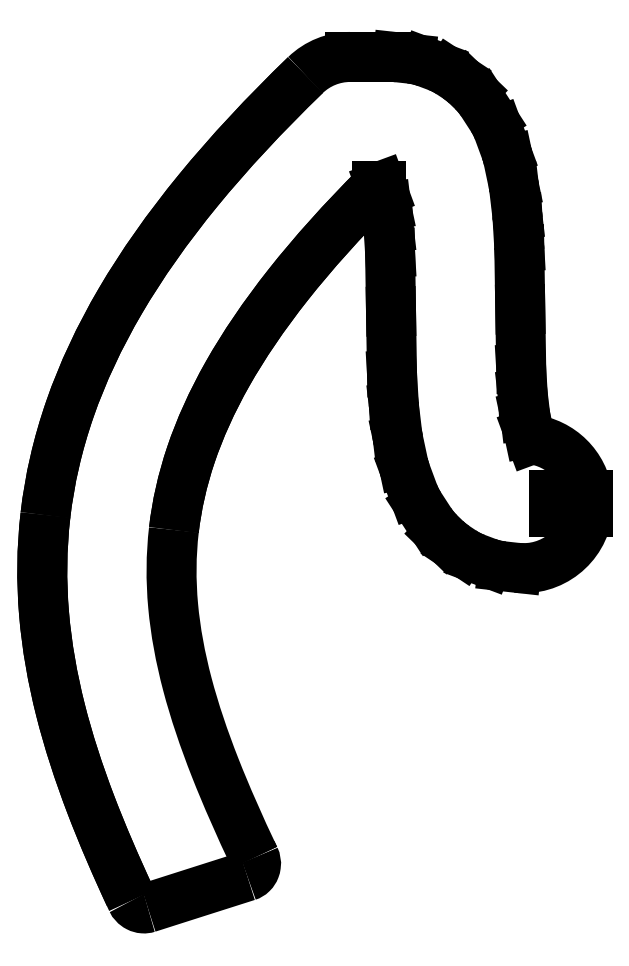
<metadata>
{"format":"dxf","ext":"dxf","renderer":"ezdxf+matplotlib","layout":"modelspace","background":"white","min_lineweight":24,"dpi":150}
</metadata>
<code>
0
SECTION
2
ENTITIES
0
SPLINE
8
Shape2DView021
210
0
220
0
230
1
70
8
71
2
72
6
73
3
74
0
40
0.6396
40
0.6396
40
0.6396
40
0.8123
40
0.8123
40
0.8123
10
-108.1
20
-81.47
30
0
10
-119.7
20
-85.13
30
0
10
-131.2
20
-88.82
30
0
0
SPLINE
8
Shape2DView021
210
0
220
0
230
1
70
8
71
3
72
14
73
10
74
0
40
0
40
0
40
0
40
0
40
0.2538
40
0.2538
40
0.2538
40
0.5236
40
0.5236
40
0.5236
40
1
40
1
40
1
40
1
10
-131.2
20
-88.82
30
0
10
-131.5
20
-88.93
30
0
10
-131.9
20
-88.98
30
0
10
-132.3
20
-88.95
30
0
10
-132.7
20
-88.92
30
0
10
-133.1
20
-88.81
30
0
10
-133.5
20
-88.62
30
0
10
-134.1
20
-88.29
30
0
10
-134.6
20
-87.72
30
0
10
-134.9
20
-87.11
30
0
0
SPLINE
8
Shape2DView021
210
0
220
0
230
1
70
8
71
3
72
17
73
13
74
0
40
0.2621
40
0.2621
40
0.2621
40
0.2621
40
0.3246
40
0.3246
40
0.3246
40
0.3871
40
0.3871
40
0.3871
40
0.4496
40
0.4496
40
0.4496
40
0.5121
40
0.5121
40
0.5121
40
0.5121
10
-155
20
2.324
30
0
10
-155.9
20
-5.456
30
0
10
-155.9
20
-13.15
30
0
10
-155.3
20
-20.73
30
0
10
-154.6
20
-28.3
30
0
10
-153.3
20
-35.77
30
0
10
-151.4
20
-43.14
30
0
10
-149.5
20
-50.52
30
0
10
-147.1
20
-57.82
30
0
10
-144.3
20
-65.12
30
0
10
-141.6
20
-72.42
30
0
10
-138.4
20
-79.72
30
0
10
-134.9
20
-87.11
30
0
0
SPLINE
8
Shape2DView021
210
0
220
0
230
1
70
8
71
3
72
17
73
13
74
0
40
0
40
0
40
0
40
0
40
0.06552
40
0.06552
40
0.06552
40
0.131
40
0.131
40
0.131
40
0.1966
40
0.1966
40
0.1966
40
0.2621
40
0.2621
40
0.2621
40
0.2621
10
-94.65
20
104.4
30
0
10
-104.1
20
95.25
30
0
10
-112.4
20
86.37
30
0
10
-119.5
20
77.68
30
0
10
-126.6
20
68.98
30
0
10
-132.6
20
60.47
30
0
10
-137.6
20
52.05
30
0
10
-142.5
20
43.63
30
0
10
-146.4
20
35.3
30
0
10
-149.3
20
27.01
30
0
10
-152.1
20
18.72
30
0
10
-154
20
10.48
30
0
10
-155
20
2.324
30
0
0
ELLIPSE
8
Shape2DView021
10
-84.22
20
93.64
30
0
11
2.974e-07
21
-15
31
0
40
1
41
3.142
42
3.91
0
LINE
8
Shape2DView021
10
-74.87
20
108.6
30
0
11
-84.22
21
108.6
31
0
0
ELLIPSE
8
Shape2DView021
10
-74.87
20
93.64
30
0
11
2.827e-07
21
-15
31
0
40
1
41
3.032
42
3.142
0
LINE
8
Shape2DView021
10
-70.26
20
108.2
30
0
11
-73.22
21
108.5
31
0
0
ELLIPSE
8
Shape2DView021
10
-71.9
20
93.31
30
0
11
3.028e-07
21
-15
31
0
40
1
41
2.785
42
3.032
0
LINE
8
Shape2DView021
10
-64.12
20
106.4
30
0
11
-66.66
21
107.4
31
0
0
ELLIPSE
8
Shape2DView021
10
-69.36
20
92.36
30
0
11
3.556e-07
21
-15
31
0
40
1
41
2.558
42
2.785
0
LINE
8
Shape2DView021
10
-59.44
20
103.8
30
0
11
-61.09
21
104.9
31
0
0
ELLIPSE
8
Shape2DView021
10
-67.7
20
91.27
30
0
11
2.627e-07
21
-15
31
0
40
1
41
2.376
42
2.558
0
LINE
8
Shape2DView021
10
-55.86
20
100.7
30
0
11
-57.31
21
102.1
31
0
0
ELLIPSE
8
Shape2DView021
10
-66.26
20
89.88
30
0
11
3.258e-07
21
-15
31
0
40
1
41
2.145
42
2.376
0
LINE
8
Shape2DView021
10
-51.33
20
94.42
30
0
11
-53.66
21
98.03
31
0
0
ELLIPSE
8
Shape2DView021
10
-63.92
20
86.27
30
0
11
2.686e-07
21
-15
31
0
40
1
41
1.923
42
2.145
0
LINE
8
Shape2DView021
10
-48.16
20
86.87
30
0
11
-49.84
21
91.45
31
0
0
ELLIPSE
8
Shape2DView021
10
-62.23
20
81.69
30
0
11
2.728e-07
21
-15
31
0
40
1
41
1.78
42
1.923
0
LINE
8
Shape2DView021
10
-46.42
20
79.4
30
0
11
-47.56
21
84.8
31
0
0
ELLIPSE
8
Shape2DView021
10
-61.09
20
76.3
30
0
11
2.922e-07
21
-15
31
0
40
1
41
1.687
42
1.78
0
LINE
8
Shape2DView021
10
-45.49
20
72
30
0
11
-46.19
21
78.04
31
0
0
ELLIPSE
8
Shape2DView021
10
-60.38
20
70.25
30
0
11
2.982e-07
21
-15
31
0
40
1
41
1.629
42
1.687
0
LINE
8
Shape2DView021
10
-45.03
20
64.6
30
0
11
-45.41
21
71.13
31
0
0
ELLIPSE
8
Shape2DView021
10
-60
20
63.72
30
0
11
2.967e-07
21
-15
31
0
40
1
41
1.587
42
1.629
0
LINE
8
Shape2DView021
10
-44.79
20
50.06
30
0
11
-45
21
63.96
31
0
0
LINE
8
Shape2DView021
10
-44.57
20
36.29
30
0
11
-44.79
21
50.06
31
0
0
LINE
8
Shape2DView021
10
-44.22
20
30.4
30
0
11
-44.57
21
36.29
31
0
0
LINE
8
Shape2DView021
10
-43.62
20
25.36
30
0
11
-44.22
21
30.4
31
0
0
LINE
8
Shape2DView021
10
-42.81
20
21.58
30
0
11
-43.62
21
25.36
31
0
0
LINE
8
Shape2DView021
10
-42.19
20
19.89
30
0
11
-42.81
21
21.58
31
0
0
ELLIPSE
8
Shape2DView021
10
-44
20
5
30
0
11
2.804e-07
21
-15
31
0
40
1
41
1.705
42
3.02
0
LINE
8
Shape2DView021
10
-29.13
20
7
30
0
11
-37.02
21
7
31
0
0
LINE
8
Shape2DView021
10
-37.02
20
7
30
0
11
-37.02
21
3
31
0
0
LINE
8
Shape2DView021
10
-37.02
20
3
30
0
11
-29.13
21
3
31
0
0
ELLIPSE
8
Shape2DView021
10
-44
20
5
30
0
11
2.804e-07
21
-15
31
0
40
1
41
6.172
42
1.437
0
LINE
8
Shape2DView021
10
-45.66
20
-9.908
30
0
11
-48.83
21
-9.555
31
0
0
ELLIPSE
8
Shape2DView021
10
-47.17
20
5.353
30
0
11
2.906e-07
21
-15
31
0
40
1
41
5.923
42
6.172
0
LINE
8
Shape2DView021
10
-52.46
20
-8.683
30
0
11
-55.18
21
-7.661
31
0
0
ELLIPSE
8
Shape2DView021
10
-49.89
20
6.375
30
0
11
4.004e-07
21
-15
31
0
40
1
41
5.696
42
5.923
0
LINE
8
Shape2DView021
10
-58.19
20
-6.113
30
0
11
-59.9
21
-4.976
31
0
0
ELLIPSE
8
Shape2DView021
10
-51.59
20
7.512
30
0
11
3.728e-07
21
-15
31
0
40
1
41
5.516
42
5.696
0
LINE
8
Shape2DView021
10
-62
20
-3.287
30
0
11
-63.5
21
-1.843
31
0
0
ELLIPSE
8
Shape2DView021
10
-53.09
20
8.956
30
0
11
3.19e-07
21
-15
31
0
40
1
41
5.288
42
5.516
0
LINE
8
Shape2DView021
10
-65.67
20
0.7879
30
0
11
-68.09
21
4.514
31
0
0
ELLIPSE
8
Shape2DView021
10
-55.51
20
12.68
30
0
11
2.622e-07
21
-15
31
0
40
1
41
5.067
42
5.288
0
LINE
8
Shape2DView021
10
-69.58
20
7.469
30
0
11
-71.32
21
12.17
31
0
0
ELLIPSE
8
Shape2DView021
10
-57.25
20
17.39
30
0
11
2.836e-07
21
-15
31
0
40
1
41
4.923
42
5.067
0
LINE
8
Shape2DView021
10
-71.92
20
14.25
30
0
11
-73.1
21
19.77
31
0
0
ELLIPSE
8
Shape2DView021
10
-58.44
20
22.91
30
0
11
2.815e-07
21
-15
31
0
40
1
41
4.83
42
4.923
0
LINE
8
Shape2DView021
10
-73.33
20
21.14
30
0
11
-74.06
21
27.31
31
0
0
ELLIPSE
8
Shape2DView021
10
-59.17
20
29.08
30
0
11
2.919e-07
21
-15
31
0
40
1
41
4.771
42
4.83
0
LINE
8
Shape2DView021
10
-74.14
20
28.19
30
0
11
-74.53
21
34.84
31
0
0
ELLIPSE
8
Shape2DView021
10
-59.56
20
35.73
30
0
11
2.967e-07
21
-15
31
0
40
1
41
4.728
42
4.771
0
LINE
8
Shape2DView021
10
-74.56
20
35.49
30
0
11
-74.78
21
49.59
31
0
0
ELLIPSE
8
Shape2DView021
10
-59.78
20
49.83
30
0
11
2.967e-07
21
-15
31
0
40
1
41
4.728
42
4.728
0
LINE
8
Shape2DView021
10
-74.78
20
49.59
30
0
11
-75
21
63.17
31
0
0
LINE
8
Shape2DView021
10
-75
20
63.17
30
0
11
-75.33
21
68.95
31
0
0
LINE
8
Shape2DView021
10
-75.33
20
68.95
30
0
11
-75.91
21
73.86
31
0
0
LINE
8
Shape2DView021
10
-75.91
20
73.86
30
0
11
-76.68
21
77.52
31
0
0
LINE
8
Shape2DView021
10
-76.68
20
77.52
30
0
11
-77.09
21
78.64
31
0
0
LINE
8
Shape2DView021
10
-77.09
20
78.64
30
0
11
-78.09
21
78.64
31
0
0
SPLINE
8
Shape2DView021
210
0
220
0
230
1
70
8
71
3
72
17
73
13
74
0
40
0.01094
40
0.01094
40
0.01094
40
0.01094
40
0.07373
40
0.07373
40
0.07373
40
0.1365
40
0.1365
40
0.1365
40
0.1993
40
0.1993
40
0.1993
40
0.2621
40
0.2621
40
0.2621
40
0.2621
10
-78.09
20
78.64
30
0
10
-86.08
20
70.64
30
0
10
-92.88
20
63.05
30
0
10
-98.6
20
55.81
30
0
10
-104.3
20
48.58
30
0
10
-109
20
41.71
30
0
10
-112.7
20
35.15
30
0
10
-116.4
20
28.6
30
0
10
-119.2
20
22.37
30
0
10
-121.2
20
16.37
30
0
10
-123.2
20
10.36
30
0
10
-124.5
20
4.586
30
0
10
-125.2
20
-1.129
30
0
0
SPLINE
8
Shape2DView021
210
0
220
0
230
1
70
8
71
3
72
17
73
13
74
0
40
0.2621
40
0.2621
40
0.2621
40
0.2621
40
0.3266
40
0.3266
40
0.3266
40
0.3912
40
0.3912
40
0.3912
40
0.4557
40
0.4557
40
0.4557
40
0.5203
40
0.5203
40
0.5203
40
0.5203
10
-125.2
20
-1.129
30
0
10
-125.8
20
-7.005
30
0
10
-125.9
20
-12.82
30
0
10
-125.3
20
-18.74
30
0
10
-124.8
20
-24.67
30
0
10
-123.7
20
-30.7
30
0
10
-122
20
-36.94
30
0
10
-120.4
20
-43.17
30
0
10
-118.2
20
-49.61
30
0
10
-115.6
20
-56.29
30
0
10
-113
20
-62.98
30
0
10
-109.9
20
-69.91
30
0
10
-106.5
20
-77.14
30
0
0
SPLINE
8
Shape2DView021
210
0
220
0
230
1
70
8
71
3
72
17
73
13
74
0
40
0
40
0
40
0
40
0
40
0.2588
40
0.2588
40
0.2588
40
0.4924
40
0.4924
40
0.4924
40
0.6263
40
0.6263
40
0.6263
40
1
40
1
40
1
40
1
10
-108.1
20
-81.47
30
0
10
-107.7
20
-81.34
30
0
10
-107.3
20
-81.11
30
0
10
-107
20
-80.78
30
0
10
-106.7
20
-80.49
30
0
10
-106.5
20
-80.13
30
0
10
-106.3
20
-79.73
30
0
10
-106.2
20
-79.51
30
0
10
-106.2
20
-79.27
30
0
10
-106.2
20
-79.03
30
0
10
-106.1
20
-78.37
30
0
10
-106.2
20
-77.69
30
0
10
-106.5
20
-77.14
30
0
0
SPLINE
8
Shape2DView021
210
0
220
0
230
1
70
8
71
2
72
6
73
3
74
0
40
1.34
40
1.34
40
1.34
40
5.567
40
5.567
40
5.567
10
-106.5
20
-77.14
30
0
10
-106.8
20
-76.45
30
0
10
-107.1
20
-75.79
30
0
0
SPLINE
8
Shape2DView021
210
0
220
0
230
1
70
8
71
1
72
4
73
2
74
0
40
0.9999
40
0.9999
40
1
40
1
10
-135.4
20
-85.97
30
0
10
-135.4
20
-85.97
30
0
0
SPLINE
8
Shape2DView021
210
0
220
0
230
1
70
8
71
3
72
17
73
13
74
0
40
0.2621
40
0.2621
40
0.2621
40
0.2621
40
0.3238
40
0.3238
40
0.3238
40
0.3855
40
0.3855
40
0.3855
40
0.4472
40
0.4472
40
0.4472
40
0.5089
40
0.5089
40
0.5089
40
0.5089
10
-155
20
2.324
30
0
10
-155.9
20
-5.356
30
0
10
-155.9
20
-12.95
30
0
10
-155.3
20
-20.43
30
0
10
-154.7
20
-27.92
30
0
10
-153.4
20
-35.29
30
0
10
-151.6
20
-42.58
30
0
10
-149.7
20
-49.87
30
0
10
-147.4
20
-57.08
30
0
10
-144.7
20
-64.28
30
0
10
-141.9
20
-71.49
30
0
10
-138.8
20
-78.69
30
0
10
-135.4
20
-85.97
30
0
0
SPLINE
8
Shape2DView021
210
0
220
0
230
1
70
8
71
3
72
17
73
13
74
0
40
0.01094
40
0.01094
40
0.01094
40
0.01094
40
0.07373
40
0.07373
40
0.07373
40
0.1365
40
0.1365
40
0.1365
40
0.1993
40
0.1993
40
0.1993
40
0.2621
40
0.2621
40
0.2621
40
0.2621
10
-78.09
20
78.64
30
0
10
-86.08
20
70.64
30
0
10
-92.88
20
63.05
30
0
10
-98.6
20
55.81
30
0
10
-104.3
20
48.58
30
0
10
-109
20
41.71
30
0
10
-112.7
20
35.15
30
0
10
-116.4
20
28.6
30
0
10
-119.2
20
22.37
30
0
10
-121.2
20
16.37
30
0
10
-123.2
20
10.36
30
0
10
-124.5
20
4.586
30
0
10
-125.2
20
-1.129
30
0
0
SPLINE
8
Shape2DView021
210
0
220
0
230
1
70
8
71
3
72
17
73
13
74
0
40
0
40
0
40
0
40
0
40
0.06552
40
0.06552
40
0.06552
40
0.131
40
0.131
40
0.131
40
0.1966
40
0.1966
40
0.1966
40
0.2621
40
0.2621
40
0.2621
40
0.2621
10
-94.65
20
104.4
30
0
10
-104.1
20
95.25
30
0
10
-112.4
20
86.37
30
0
10
-119.5
20
77.68
30
0
10
-126.6
20
68.98
30
0
10
-132.6
20
60.47
30
0
10
-137.6
20
52.05
30
0
10
-142.5
20
43.63
30
0
10
-146.4
20
35.3
30
0
10
-149.3
20
27.01
30
0
10
-152.1
20
18.72
30
0
10
-154
20
10.48
30
0
10
-155
20
2.324
30
0
0
ENDSEC
0
EOF

</code>
